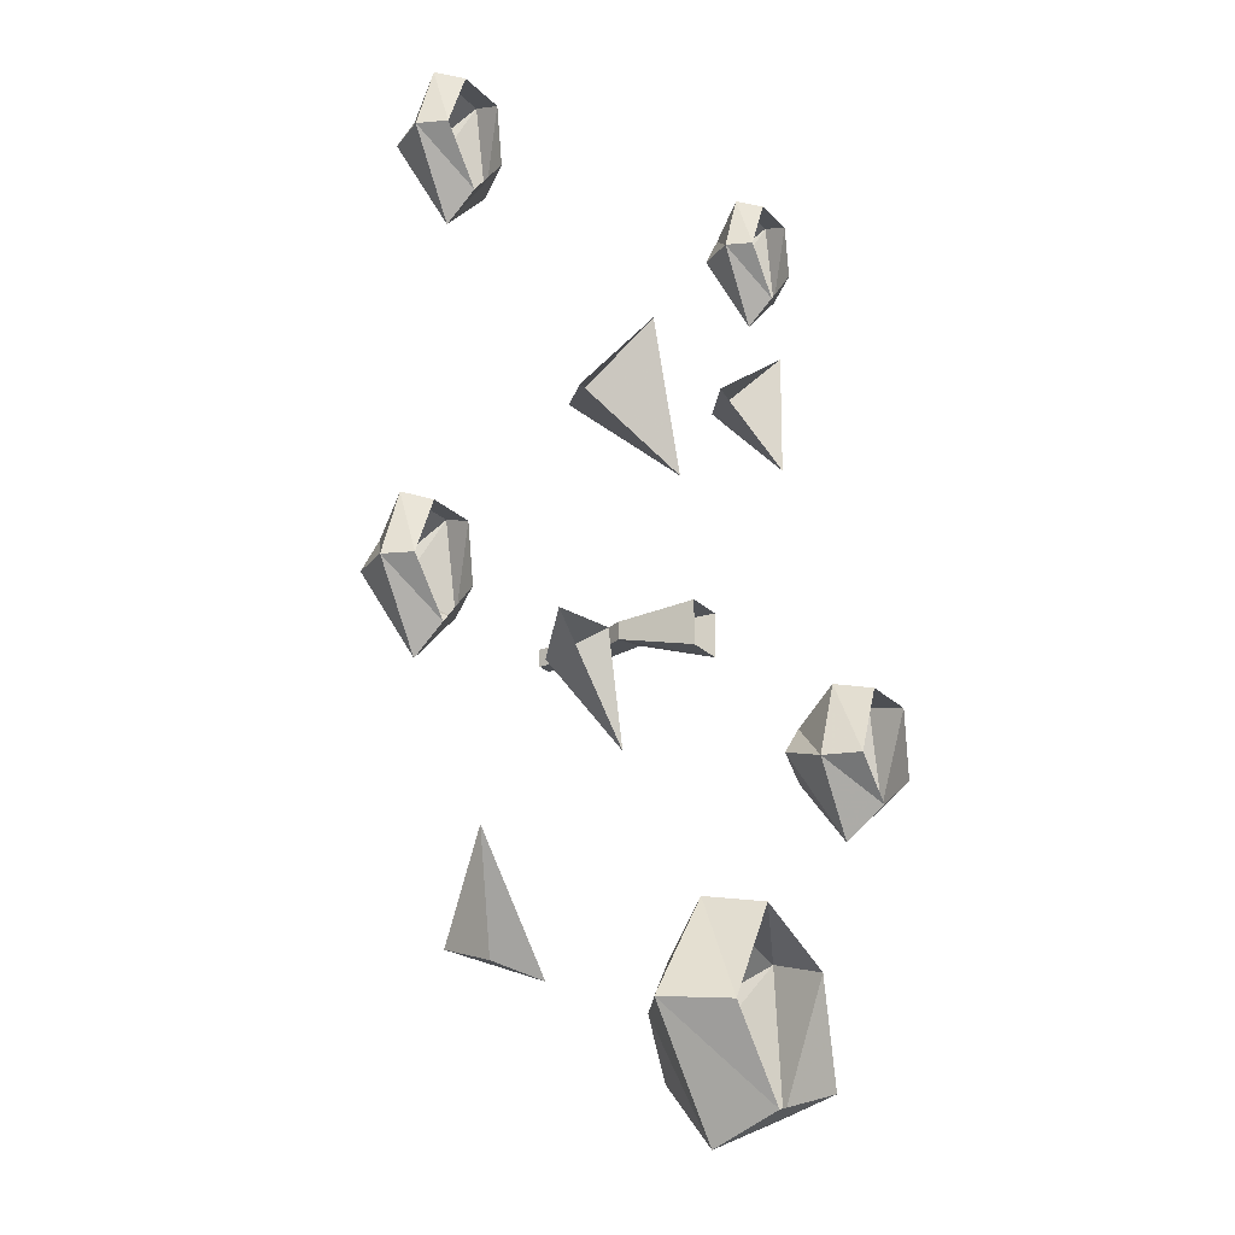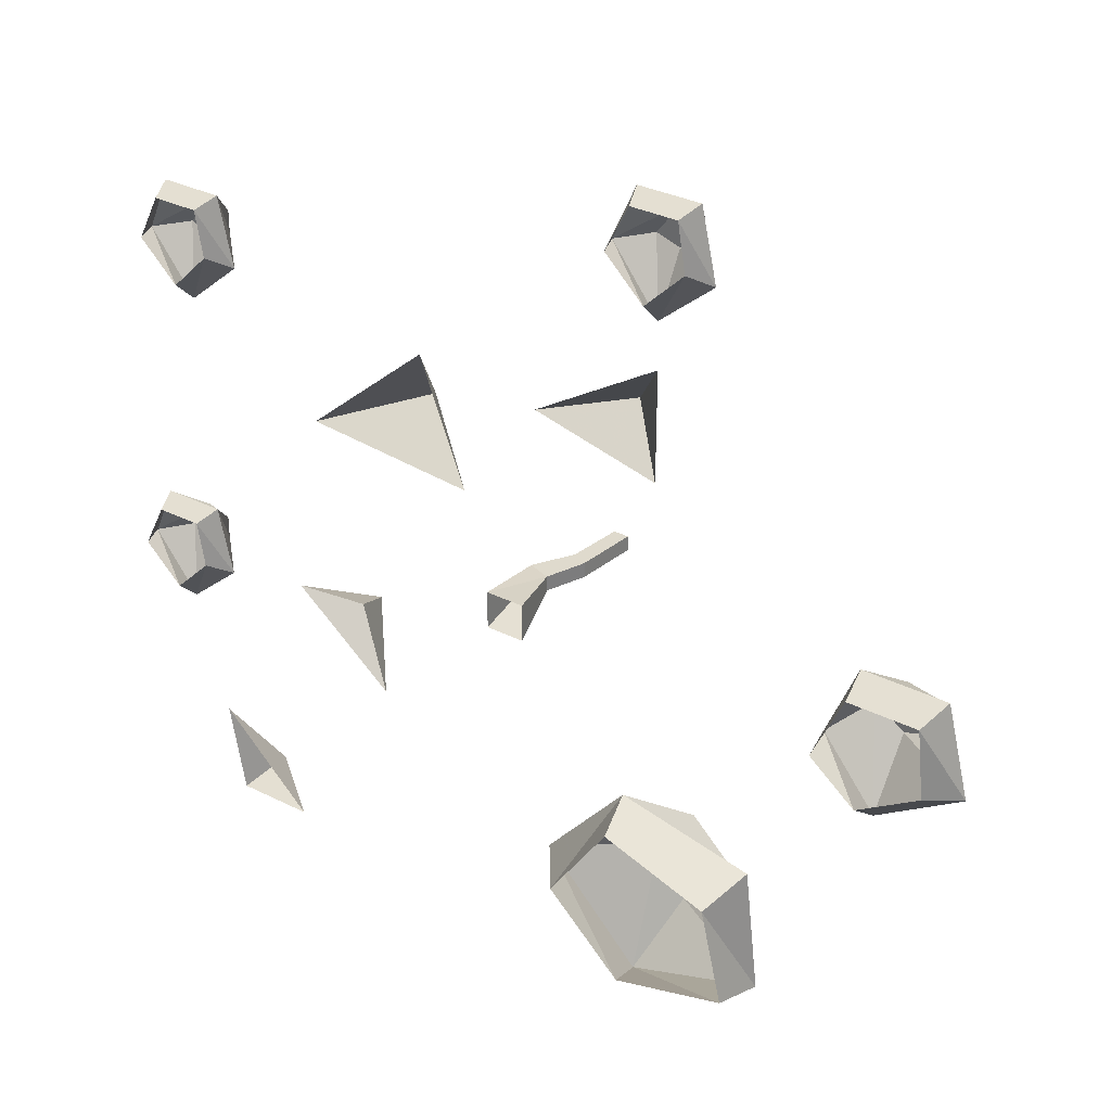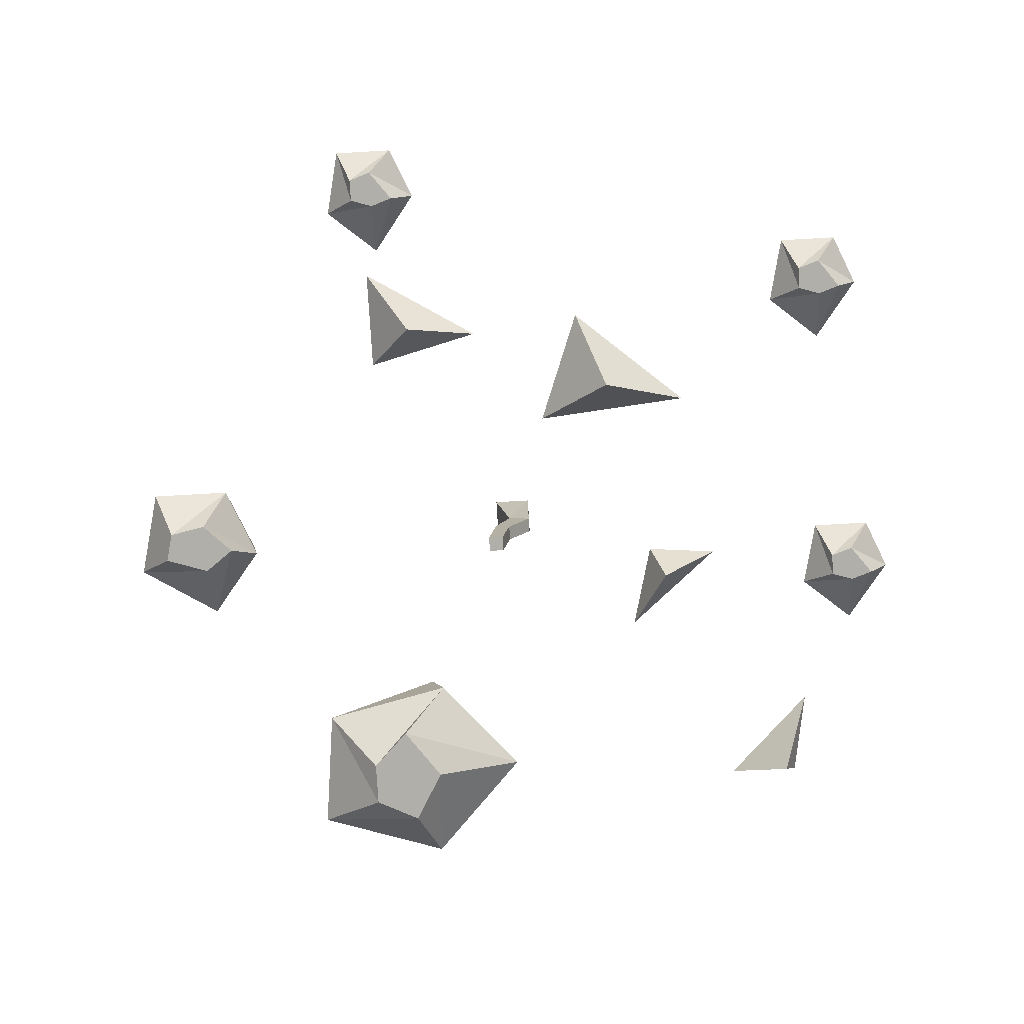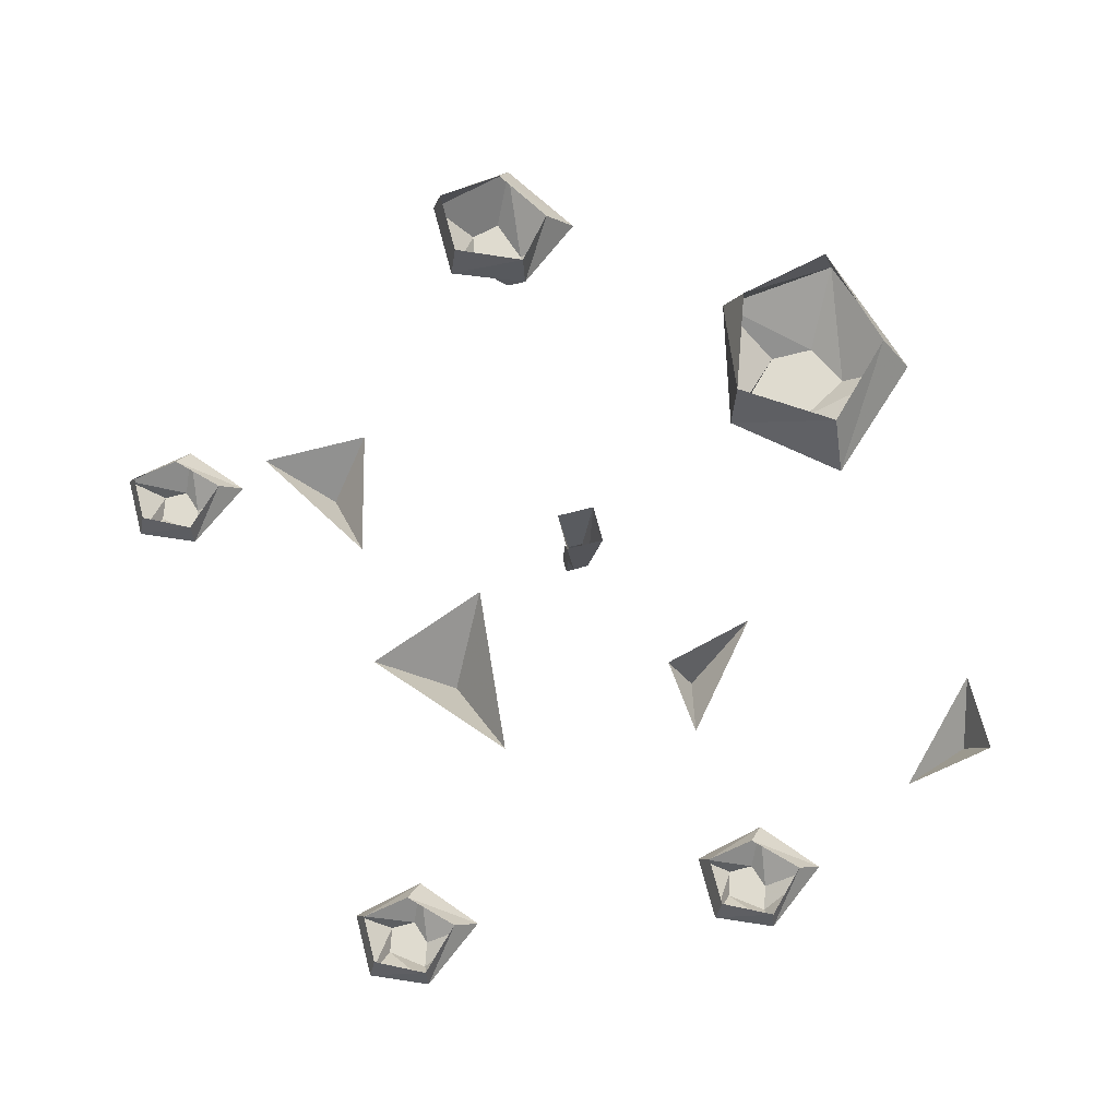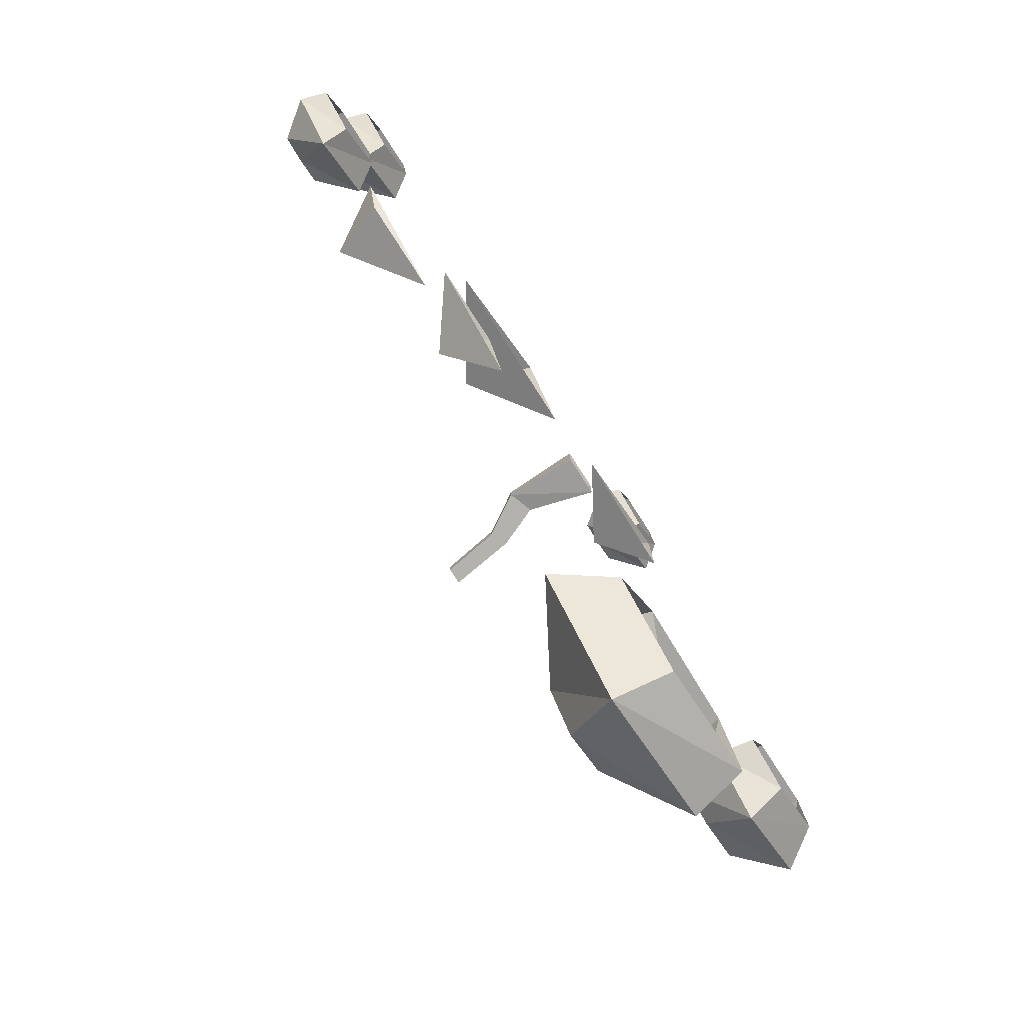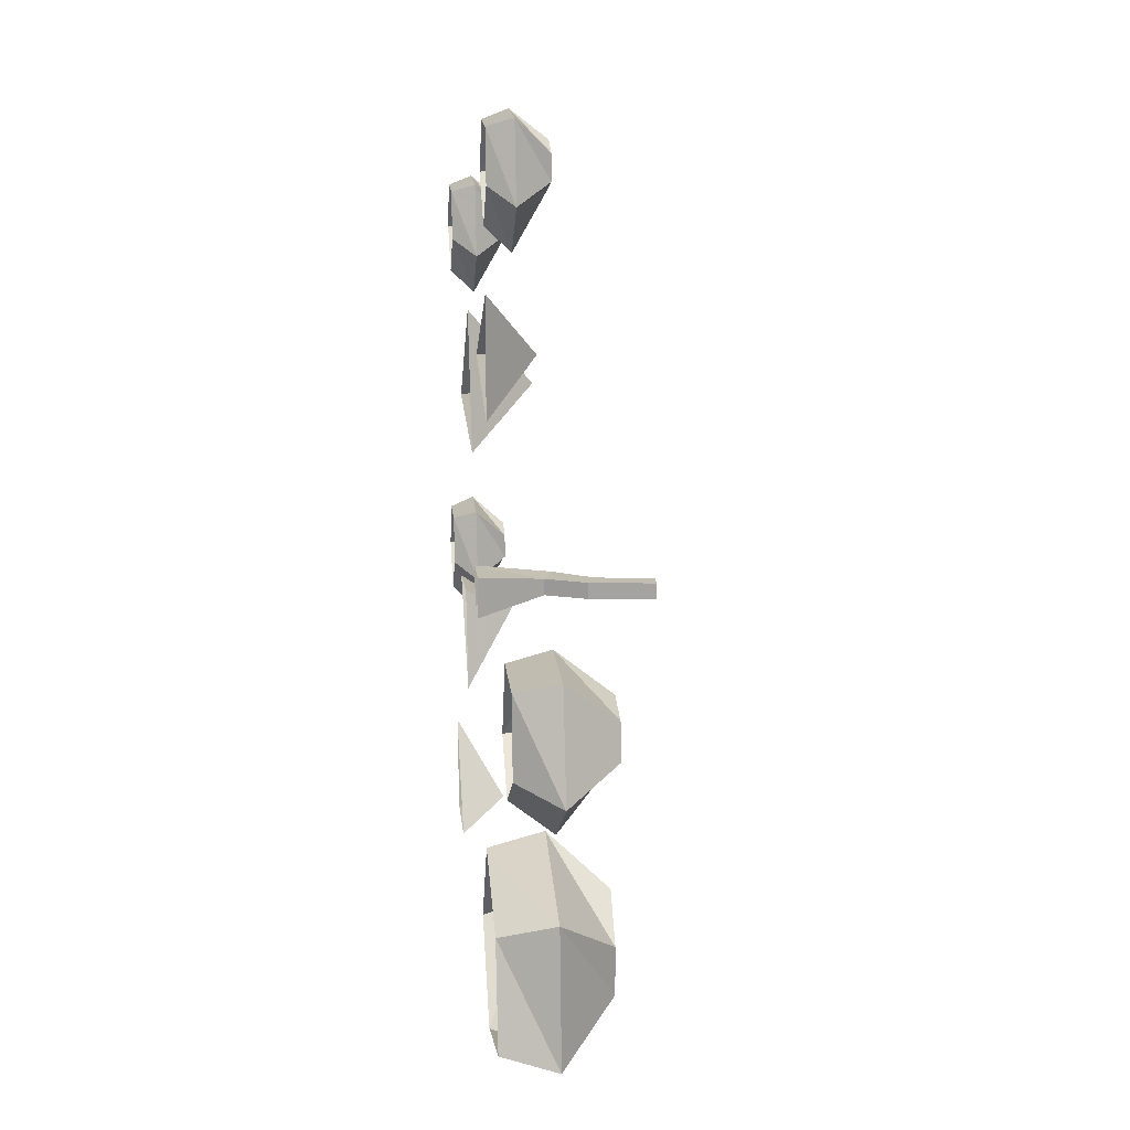
<metadata>
{"format":"obj","ext":"obj","renderer":"f3d","projection":"perspective","resolution":1024,"background":"white","views":[{"elev":-19.5,"azim":118.2,"up":"+Z"},{"elev":32.9,"azim":-145.2,"up":"+Z"},{"elev":-78.0,"azim":3.3,"up":"+Y"},{"elev":70.4,"azim":75.4,"up":"+Y"},{"elev":-79.4,"azim":122.9,"up":"+Z"},{"elev":16.7,"azim":-95.5,"up":"+Z"}]}
</metadata>
<code>
v -0.3672 -0.08594 0
v -0.4062 -0.08594 -0.007812
v -0.4141 -0.08594 -0.03906
v -0.3672 -0.08594 -0.05469
v -0.3359 -0.08594 -0.03125
v -0.3125 -0.03906 -0.04688
v -0.3438 -0.03906 0.03125
v -0.4297 -0.03906 0.03125
v -0.4531 -0.03906 -0.0625
v -0.3672 -0.03906 -0.1172
v -0.3672 0 -0.08594
v -0.3203 0 -0.04688
v -0.3516 0 0.02344
v -0.4219 0 0.02344
v -0.4297 0 -0.04688
v 0.4141 -0.05469 -0.07812
v 0.3906 -0.05469 -0.08594
v 0.3906 -0.05469 -0.1094
v 0.4141 -0.05469 -0.1172
v 0.4375 -0.05469 -0.1094
v 0.4609 -0.02344 -0.1094
v 0.4375 -0.02344 -0.05469
v 0.375 -0.02344 -0.05469
v 0.3594 -0.02344 -0.125
v 0.4141 -0.02344 -0.1719
v 0.4141 0 -0.1484
v 0.4531 0 -0.1094
v 0.4297 0 -0.0625
v 0.3828 0 -0.0625
v 0.375 0 -0.1094
v 0.3828 -0.05469 0.2734
v 0.3594 -0.05469 0.2656
v 0.3594 -0.05469 0.2422
v 0.3828 -0.05469 0.2344
v 0.4062 -0.05469 0.2422
v 0.4297 -0.02344 0.2422
v 0.4062 -0.02344 0.2969
v 0.3438 -0.02344 0.2969
v 0.3281 -0.02344 0.2266
v 0.3828 -0.02344 0.1797
v 0.3828 0 0.2031
v 0.4219 0 0.2422
v 0.3984 0 0.2891
v 0.3516 0 0.2891
v 0.3438 0 0.2422
v -0.1406 -0.05469 0.4062
v -0.1641 -0.05469 0.3984
v -0.1641 -0.05469 0.375
v -0.1406 -0.05469 0.3672
v -0.1172 -0.05469 0.375
v -0.09375 -0.02344 0.375
v -0.1172 -0.02344 0.4297
v -0.1797 -0.02344 0.4297
v -0.1953 -0.02344 0.3594
v -0.1406 -0.02344 0.3125
v -0.1406 0 0.3359
v -0.1016 0 0.375
v -0.125 0 0.4219
v -0.1719 0 0.4219
v -0.1797 0 0.375
v -0.1797 -0.1094 -0.3047
v -0.1797 -0.1094 -0.3516
v -0.1328 -0.1094 -0.375
v -0.1016 -0.1094 -0.3203
v -0.1406 -0.1094 -0.2656
v -0.09375 -0.05469 -0.2266
v -0.2344 -0.05469 -0.2578
v -0.25 -0.05469 -0.3906
v -0.1094 -0.05469 -0.4375
v -0.007812 -0.05469 -0.3281
v -0.04688 0 -0.3281
v -0.1094 0 -0.2344
v -0.2188 0 -0.2734
v -0.2422 0 -0.375
v -0.125 0 -0.4062
v -0.1094 -0.04688 0.2188
v -0.03125 0 0.2031
v -0.1562 0 0.2812
v -0.1562 0 0.1719
v 0.125 -0.0625 0.1406
v 0.2188 0 0.1094
v 0.09375 0 0.2188
v 0.04688 0 0.09375
v 0.1875 -0.04688 -0.1016
v 0.1719 0 -0.07812
v 0.1484 0 -0.1719
v 0.25 0 -0.08594
v 0.3281 -0.04688 -0.3594
v 0.3594 0 -0.2812
v 0.2656 0 -0.375
v 0.3438 0 -0.375
v -0.01562 -0.1016 -0.03125
v 0 -0.1094 -0.03125
v -0.007812 -0.1641 -0.03125
v -0.02344 -0.1641 -0.03125
v -0.01562 -0.1016 -0.01562
v 0 -0.0625 -0.01562
v 0 -0.0625 -0.03125
v 0.02344 -0.07031 -0.03125
v 0 -0.1094 -0.01562
v -0.007812 -0.1641 -0.01562
v -0.02344 -0.1641 -0.01562
v 0.02344 -0.07031 -0.01562
v 0.02344 0 -0.007812
v -0.01562 0 -0.007812
v -0.01562 0 -0.04688
v 0.02344 0 -0.04688
f 1 2 3
f 1 3 4
f 1 4 5
f 1 5 6
f 1 6 7
f 1 7 2
f 2 7 8
f 2 8 3
f 3 8 9
f 3 9 4
f 4 9 10
f 4 10 5
f 5 10 6
f 6 10 11
f 6 11 12
f 6 12 7
f 7 12 13
f 7 13 8
f 8 13 14
f 8 14 9
f 9 14 15
f 9 15 10
f 10 15 11
f 16 17 18
f 16 18 19
f 16 19 20
f 16 20 21
f 16 21 22
f 16 22 17
f 17 22 23
f 17 23 18
f 18 23 24
f 18 24 19
f 19 24 25
f 19 25 20
f 20 25 21
f 21 25 26
f 21 26 27
f 21 27 22
f 22 27 28
f 22 28 23
f 23 28 29
f 23 29 24
f 24 29 30
f 24 30 25
f 25 30 26
f 31 32 33
f 31 33 34
f 31 34 35
f 31 35 36
f 31 36 37
f 31 37 32
f 32 37 38
f 32 38 33
f 33 38 39
f 33 39 34
f 34 39 40
f 34 40 35
f 35 40 36
f 36 40 41
f 36 41 42
f 36 42 37
f 37 42 43
f 37 43 38
f 38 43 44
f 38 44 39
f 39 44 45
f 39 45 40
f 40 45 41
f 46 47 48
f 46 48 49
f 46 49 50
f 46 50 51
f 46 51 52
f 46 52 47
f 47 52 53
f 47 53 48
f 48 53 54
f 48 54 49
f 49 54 55
f 49 55 50
f 50 55 51
f 51 55 56
f 51 56 57
f 51 57 52
f 52 57 58
f 52 58 53
f 53 58 59
f 53 59 54
f 54 59 60
f 54 60 55
f 55 60 56
f 61 62 63
f 61 63 64
f 61 64 65
f 61 65 66
f 61 66 67
f 61 67 62
f 62 67 68
f 62 68 63
f 63 68 69
f 63 69 64
f 64 69 70
f 64 70 65
f 65 70 66
f 66 70 71
f 66 71 72
f 66 72 67
f 67 72 73
f 67 73 68
f 68 73 74
f 68 74 69
f 69 74 75
f 69 75 70
f 70 75 71
f 76 77 78
f 76 78 79
f 76 79 77
f 80 81 82
f 80 82 83
f 80 83 81
f 84 85 86
f 84 86 87
f 84 87 85
f 88 89 90
f 88 90 91
f 88 91 89
f 92 93 94
f 92 94 95
f 92 95 96
f 92 96 97
f 92 97 98
f 92 98 93
f 93 98 99
f 93 99 100
f 93 100 101
f 93 101 94
f 95 102 96
f 96 102 100
f 96 100 103
f 96 103 97
f 97 103 104
f 97 104 105
f 97 105 98
f 98 105 106
f 98 106 99
f 99 106 107
f 99 107 103
f 99 103 100
f 100 102 101
f 107 104 103
f 94 101 102
f 94 102 95

</code>
